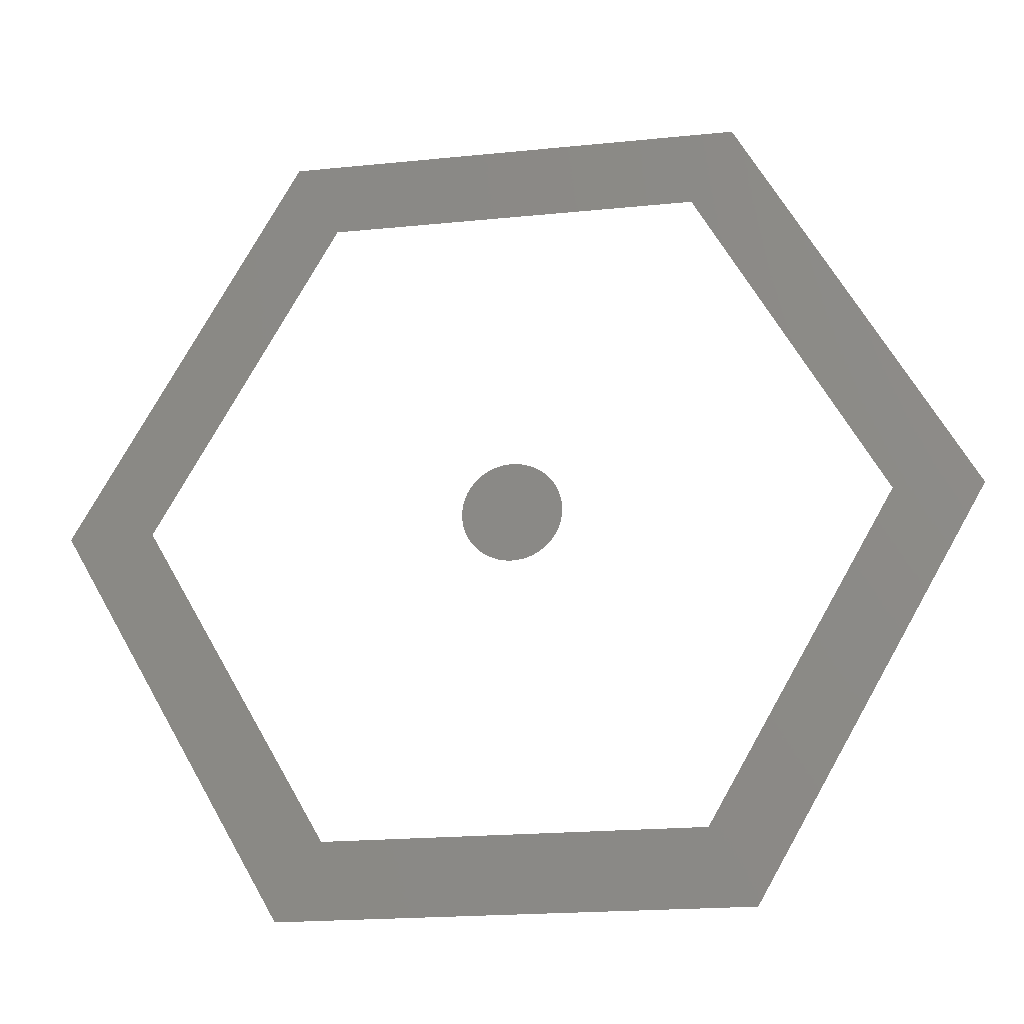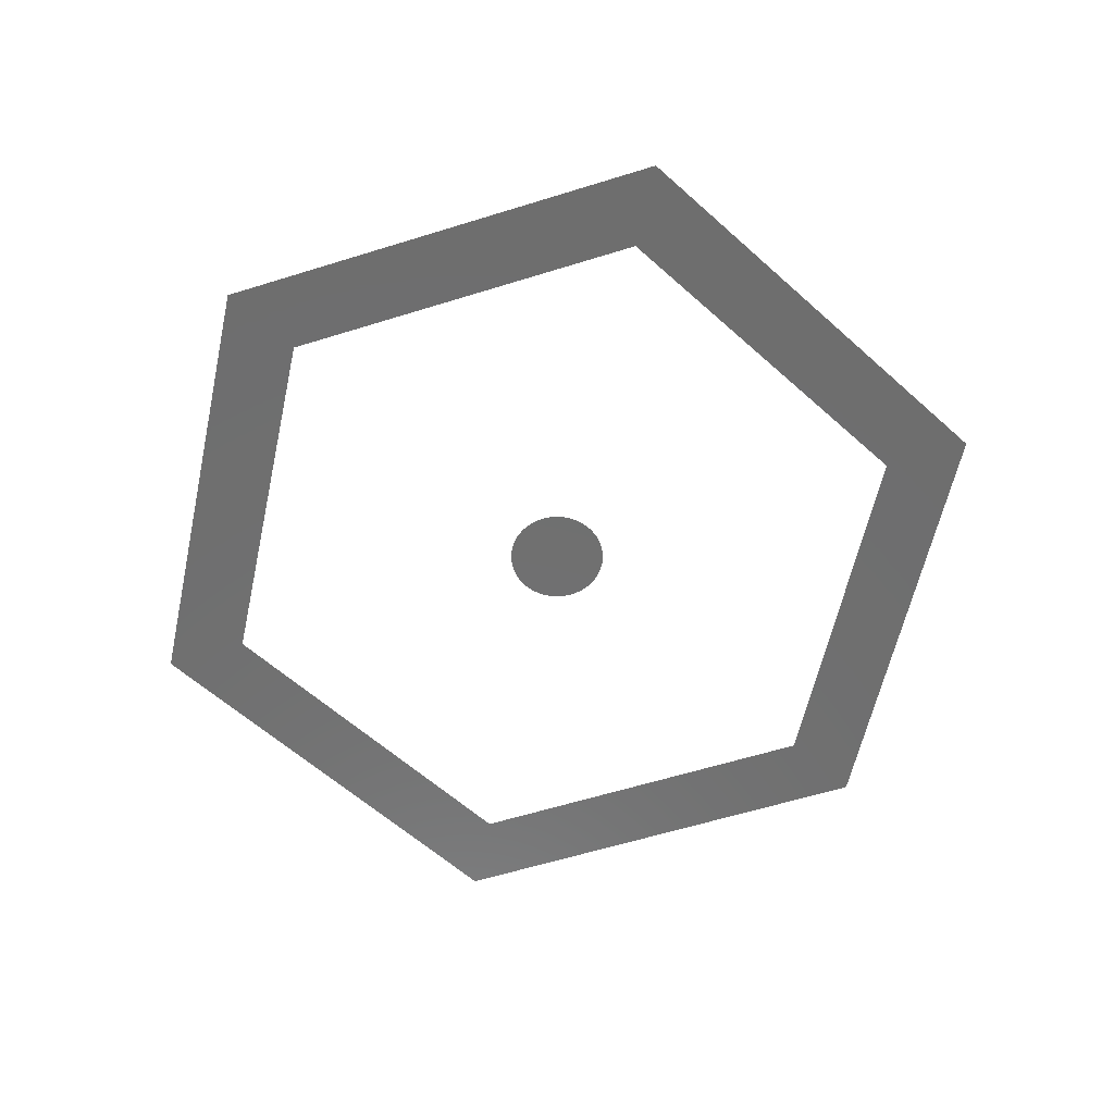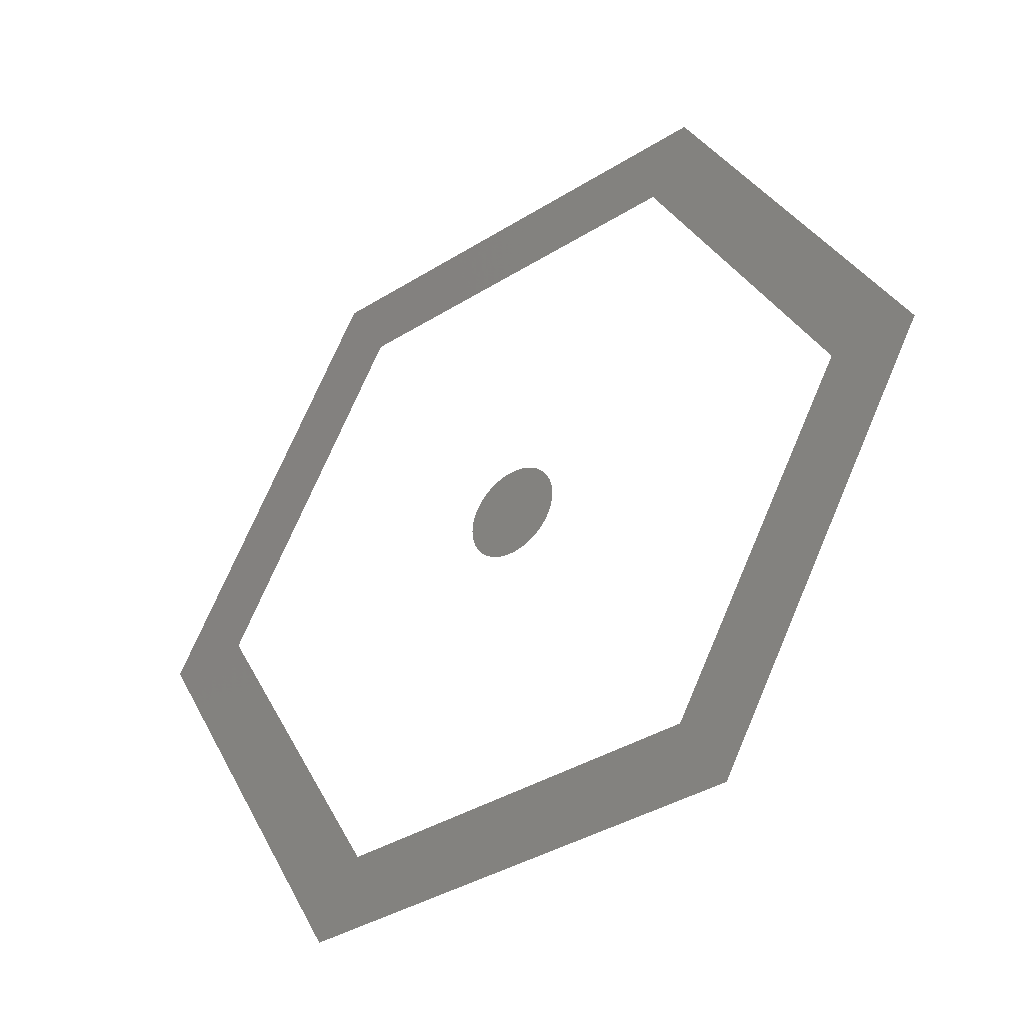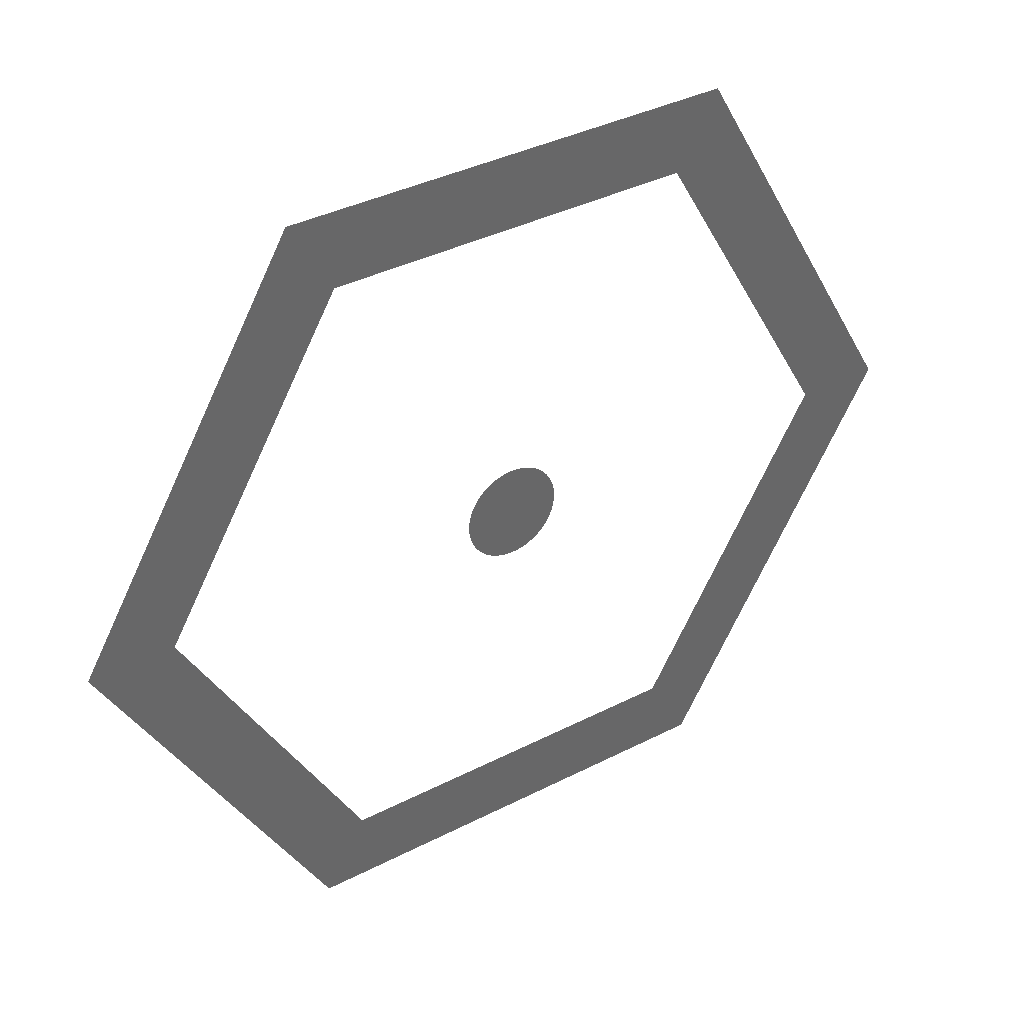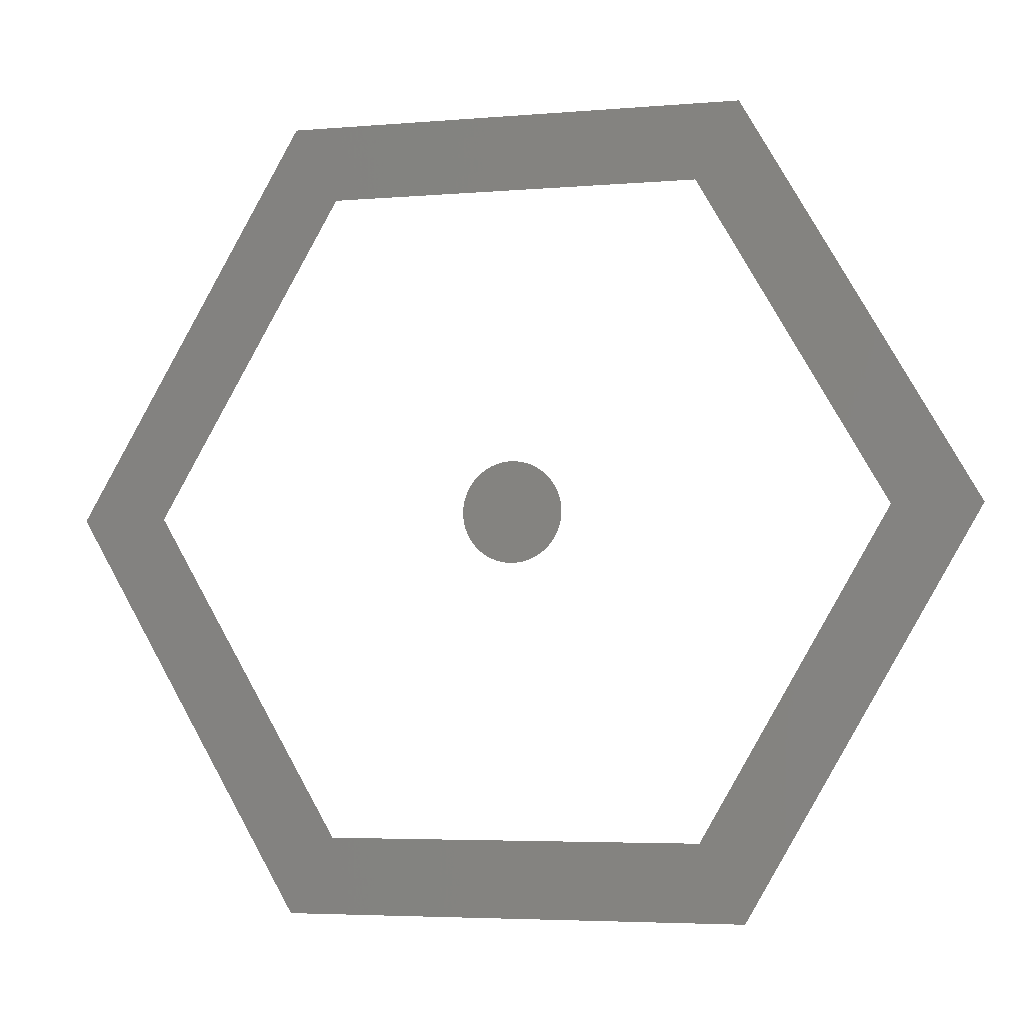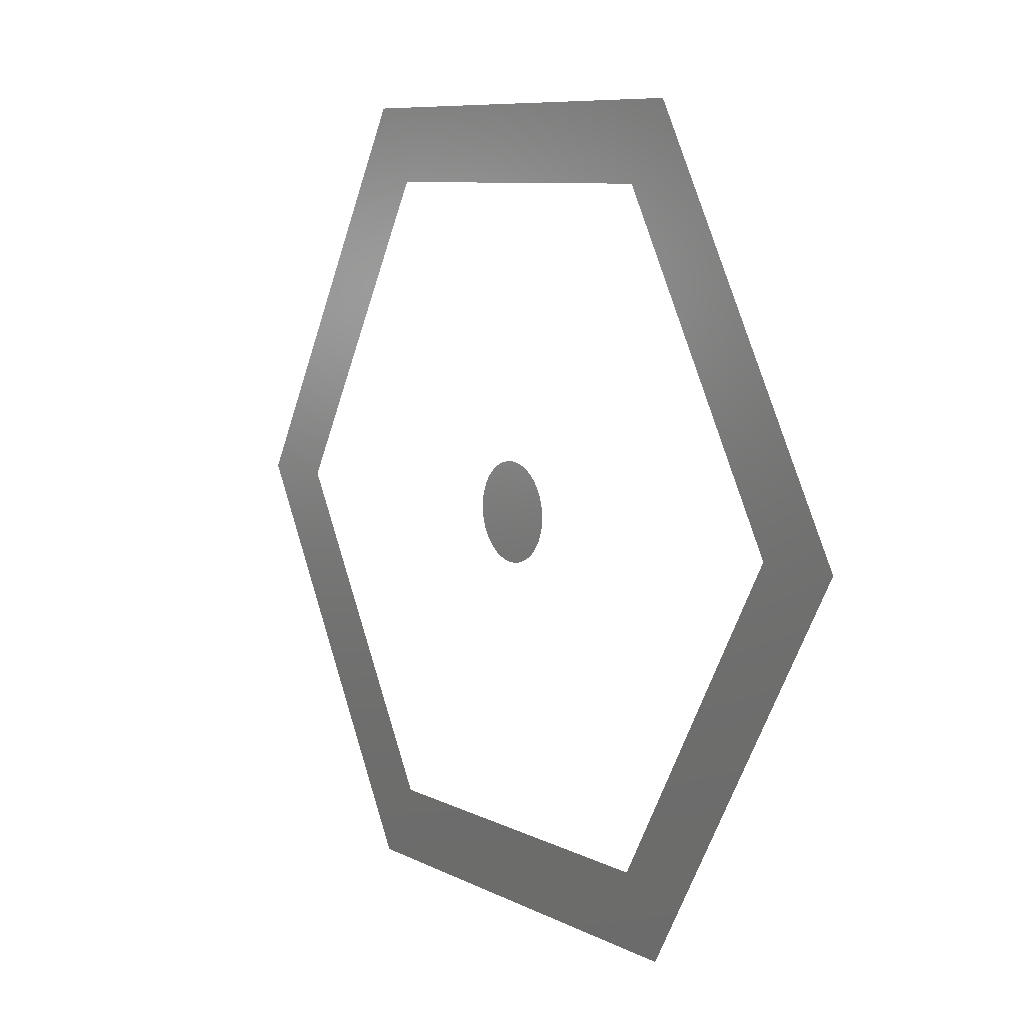
<metadata>
{"format":"stl","ext":"stl","renderer":"f3d","projection":"perspective","resolution":1024,"background":"white","views":[{"elev":-19.2,"azim":11.0,"up":"+Y"},{"elev":-60.6,"azim":17.6,"up":"+Z"},{"elev":-37.9,"azim":-141.5,"up":"+Y"},{"elev":37.1,"azim":-33.6,"up":"+Y"},{"elev":-4.5,"azim":15.6,"up":"+Y"},{"elev":8.2,"azim":54.4,"up":"+Y"}]}
</metadata>
<code>
# stl→obj: 122 verts, 120 faces
v -0.1492 0.235 0
v -0.08835 0.2467 0
v -0.1425 0.2467 0
v 0.08835 0.2467 0
v 0.1289 0.2467 0
v 0.1425 0.2467 0
v 0.1492 0.235 0
v -0.2782 0.01172 0
v -0.1154 0.1998 0
v 0.1154 0.1998 0
v 0.2782 0.01172 0
v -0.2308 0 0
v 0.2308 0 0
v -0.002065 0.03119 0
v 0.002065 0.03119 0
v 0 0.03125 0
v 0.004109 0.03098 0
v -0.004109 0.03098 0
v 0.006127 0.03065 0
v -0.006127 0.03065 0
v 0.008113 0.03018 0
v -0.008113 0.03018 0
v 0.01006 0.02959 0
v -0.01006 0.02959 0
v 0.01196 0.02887 0
v -0.01196 0.02887 0
v 0.01381 0.02804 0
v -0.01381 0.02804 0
v -0.01561 0.02708 0
v 0.01561 0.02708 0
v -0.01734 0.026 0
v 0.01734 0.026 0
v -0.01901 0.02481 0
v 0.01901 0.02481 0
v -0.0206 0.02351 0
v 0.0206 0.02351 0
v -0.0221 0.0221 0
v 0.0221 0.0221 0
v -0.02352 0.02059 0
v 0.02352 0.02059 0
v 0.02482 0.019 0
v -0.02482 0.019 0
v 0.02601 0.01734 0
v -0.02601 0.01734 0
v 0.02708 0.01561 0
v -0.02708 0.01561 0
v 0.02804 0.01381 0
v -0.02804 0.01381 0
v -0.02888 0.01196 0
v 0.02888 0.01196 0
v -0.0296 0.01006 0
v 0.0296 0.01006 0
v -0.285 0 0
v 0.285 0 0
v -0.03019 0.008111 0
v 0.03019 0.008111 0
v -0.03065 0.006126 0
v 0.03065 0.006126 0
v -0.03099 0.004108 0
v 0.03099 0.004108 0
v -0.03119 0.002064 0
v 0.03119 0.002064 0
v -0.03126 0 0
v 0.03126 0 0
v -0.2782 -0.01172 0
v -0.1154 -0.1998 0
v -0.03119 -0.002064 0
v 0.03119 -0.002064 0
v 0.1154 -0.1998 0
v 0.2782 -0.01172 0
v 0.03099 -0.004108 0
v -0.03099 -0.004108 0
v 0.03065 -0.006126 0
v -0.03065 -0.006126 0
v 0.03019 -0.008111 0
v -0.03019 -0.008111 0
v 0.0296 -0.01006 0
v -0.0296 -0.01006 0
v -0.02888 -0.01196 0
v 0.02888 -0.01196 0
v -0.1492 -0.235 0
v 0.1492 -0.235 0
v -0.02804 -0.01381 0
v 0.02804 -0.01381 0
v -0.02708 -0.01561 0
v 0.02708 -0.01561 0
v -0.02601 -0.01734 0
v 0.02601 -0.01734 0
v -0.02482 -0.019 0
v 0.02482 -0.019 0
v -0.02352 -0.02059 0
v 0.02352 -0.02059 0
v -0.0221 -0.0221 0
v 0.0221 -0.0221 0
v -0.0206 -0.02351 0
v 0.0206 -0.02351 0
v -0.01901 -0.02481 0
v 0.01901 -0.02481 0
v -0.01734 -0.026 0
v 0.01734 -0.026 0
v -0.01561 -0.02708 0
v 0.01561 -0.02708 0
v 0.01381 -0.02804 0
v -0.01381 -0.02804 0
v 0.01196 -0.02887 0
v -0.01196 -0.02887 0
v 0.01006 -0.02959 0
v -0.01006 -0.02959 0
v 0.008113 -0.03018 0
v -0.008113 -0.03018 0
v -0.006127 -0.03065 0
v 0.006127 -0.03065 0
v -0.004109 -0.03098 0
v 0.004109 -0.03098 0
v -0.002065 -0.03119 0
v 0.002065 -0.03119 0
v 0 -0.03125 0
v -0.1425 -0.2467 0
v 0.1425 -0.2467 0
v -0.08835 -0.2467 0
v 0.08835 -0.2467 0
v 0.1289 -0.2467 0
f 1 2 3
f 1 4 2
f 1 5 4
f 1 6 5
f 1 7 6
f 8 9 1
f 9 7 1
f 9 10 7
f 10 11 7
f 8 12 9
f 13 11 10
f 14 15 16
f 14 17 15
f 18 17 14
f 18 19 17
f 20 19 18
f 20 21 19
f 22 21 20
f 22 23 21
f 24 23 22
f 24 25 23
f 26 25 24
f 26 27 25
f 28 27 26
f 29 27 28
f 29 30 27
f 31 30 29
f 31 32 30
f 33 32 31
f 33 34 32
f 35 34 33
f 35 36 34
f 37 36 35
f 37 38 36
f 39 38 37
f 39 40 38
f 39 41 40
f 42 41 39
f 42 43 41
f 44 43 42
f 44 45 43
f 46 45 44
f 46 47 45
f 48 47 46
f 49 47 48
f 49 50 47
f 51 50 49
f 51 52 50
f 53 12 8
f 13 54 11
f 55 52 51
f 55 56 52
f 57 56 55
f 57 58 56
f 59 58 57
f 59 60 58
f 61 60 59
f 61 62 60
f 63 62 61
f 63 64 62
f 65 12 53
f 65 66 12
f 67 64 63
f 67 68 64
f 69 54 13
f 69 70 54
f 67 71 68
f 72 71 67
f 72 73 71
f 74 73 72
f 74 75 73
f 76 75 74
f 76 77 75
f 78 77 76
f 79 77 78
f 79 80 77
f 81 66 65
f 69 82 70
f 83 80 79
f 83 84 80
f 85 84 83
f 85 86 84
f 87 86 85
f 87 88 86
f 89 88 87
f 89 90 88
f 91 90 89
f 91 92 90
f 93 92 91
f 93 94 92
f 95 94 93
f 95 96 94
f 97 96 95
f 97 98 96
f 99 98 97
f 99 100 98
f 101 100 99
f 101 102 100
f 101 103 102
f 104 103 101
f 104 105 103
f 106 105 104
f 106 107 105
f 108 107 106
f 108 109 107
f 110 109 108
f 111 109 110
f 111 112 109
f 113 112 111
f 113 114 112
f 115 114 113
f 115 116 114
f 117 116 115
f 81 69 66
f 81 82 69
f 118 82 81
f 118 119 82
f 120 119 118
f 121 119 120
f 122 119 121

</code>
